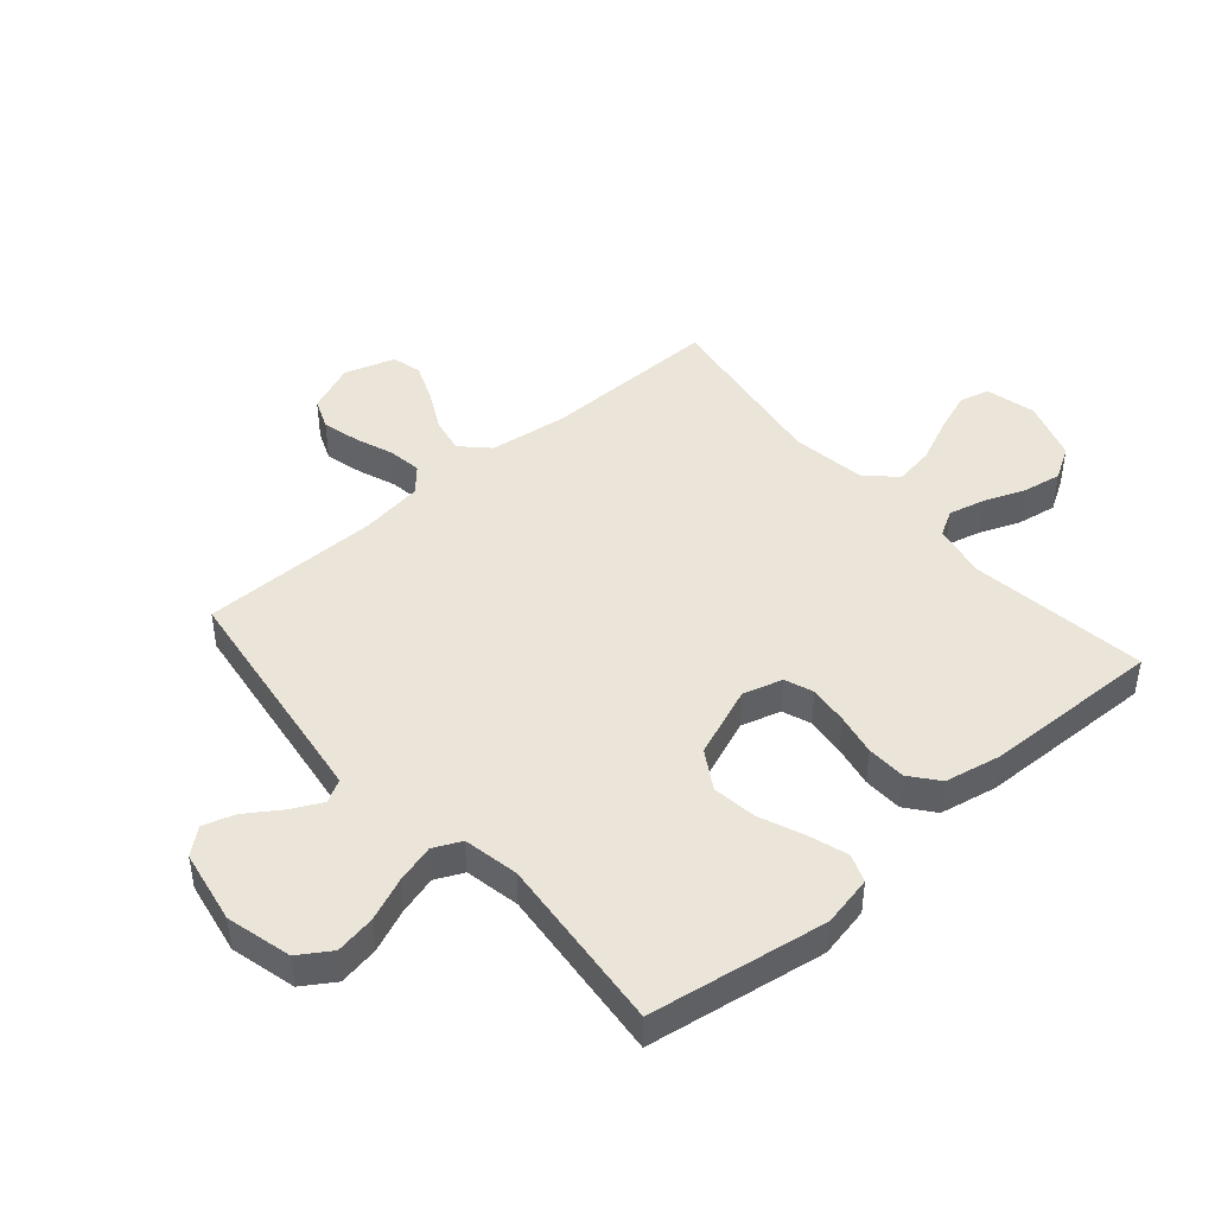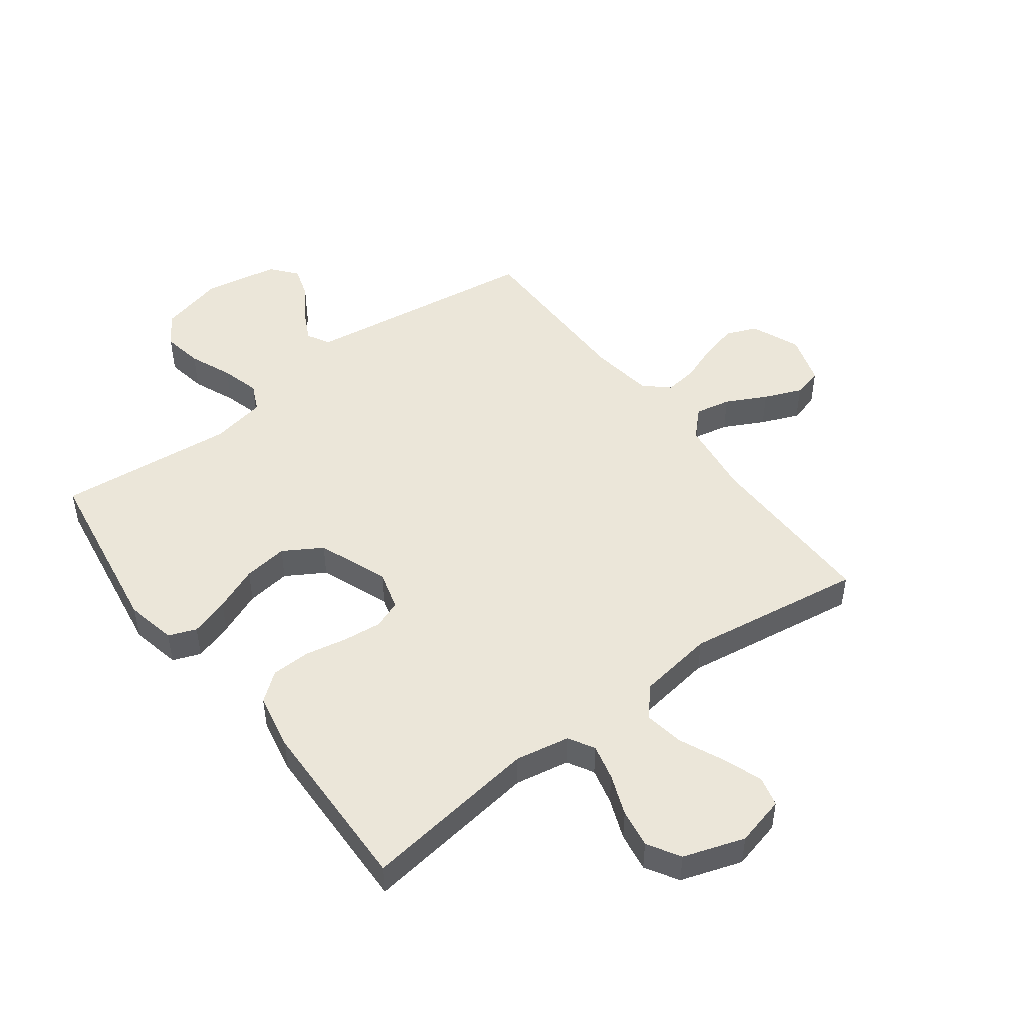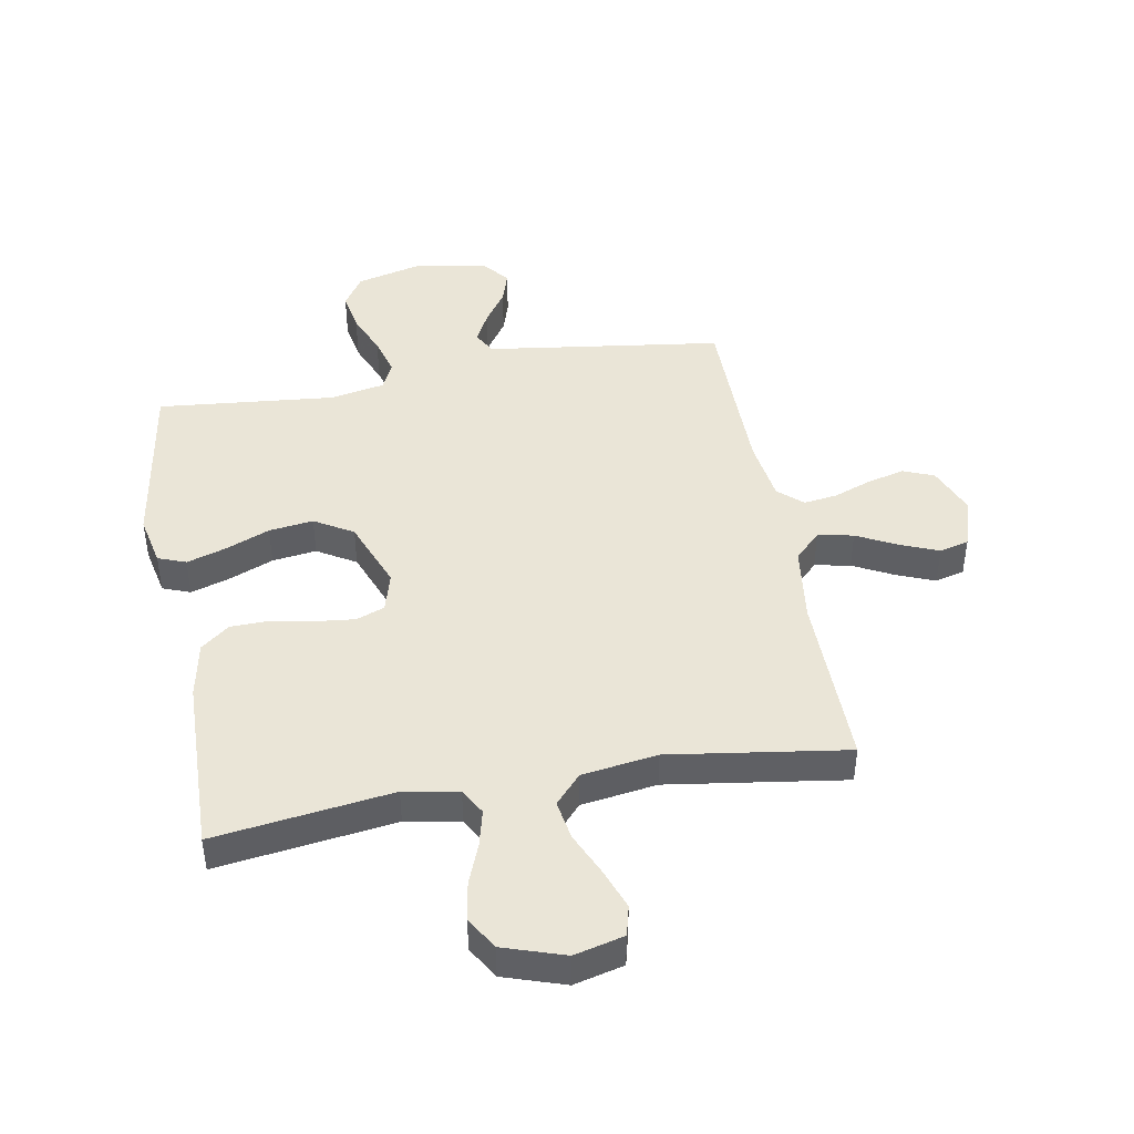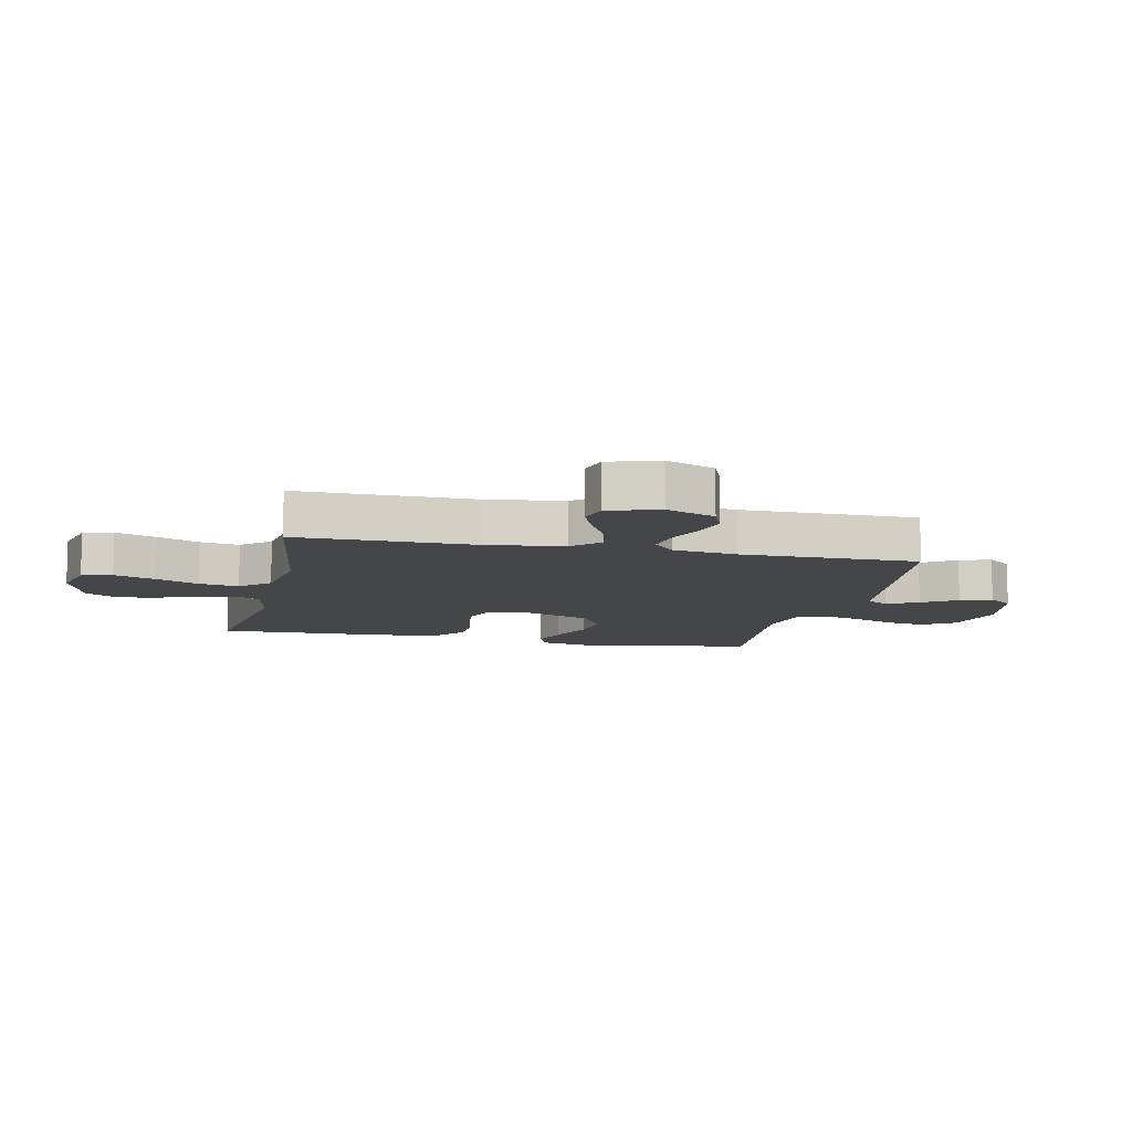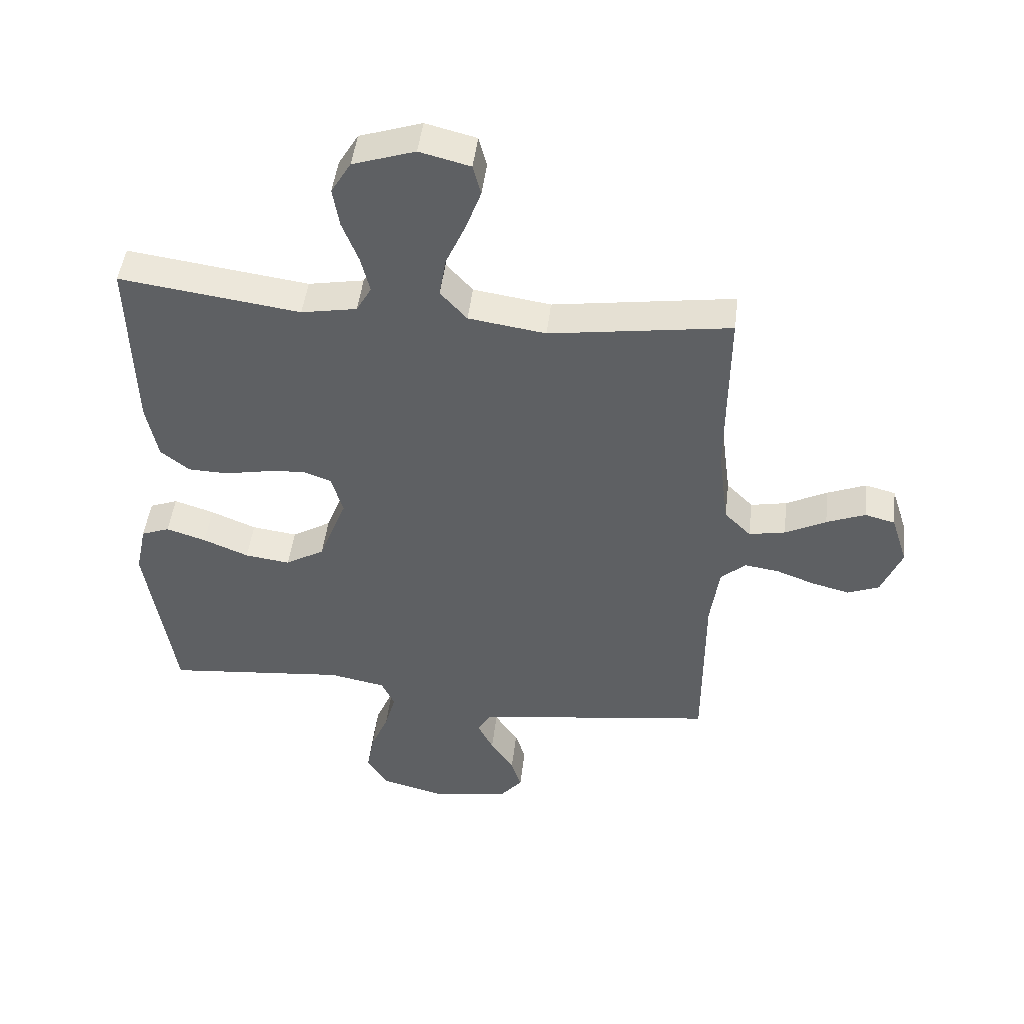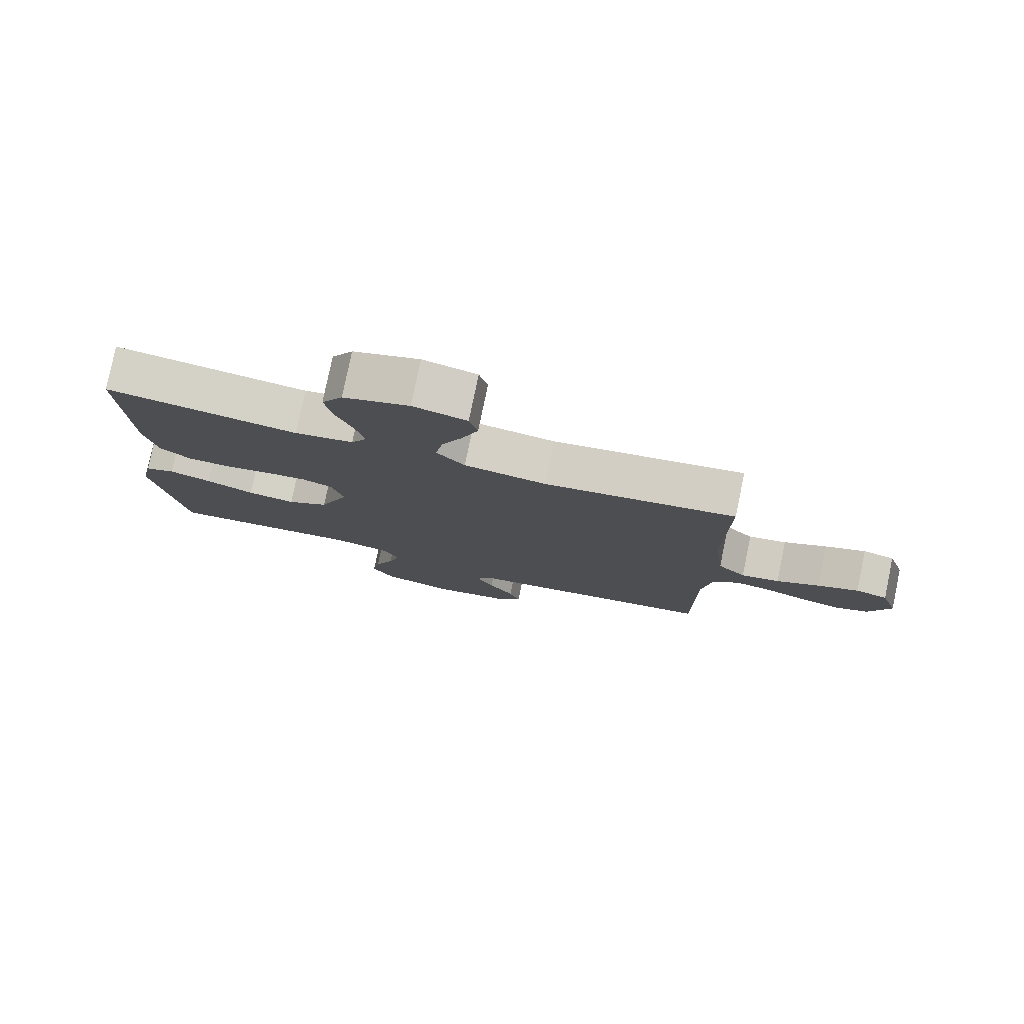
<metadata>
{"format":"obj","ext":"obj","renderer":"f3d","projection":"perspective","resolution":1024,"background":"white","views":[{"elev":45.0,"azim":-130.9,"up":"+Y"},{"elev":48.5,"azim":-36.9,"up":"+Y"},{"elev":44.2,"azim":-10.2,"up":"+Y"},{"elev":-9.7,"azim":77.6,"up":"+Y"},{"elev":46.9,"azim":6.8,"up":"+Z"},{"elev":78.9,"azim":11.7,"up":"+Z"}]}
</metadata>
<code>
v -0.5 0.07 -0.5
v -0.547 0.07 -0.2
v -0.529 0.07 -0.114
v -0.482 0.07 -0.096
v -0.416 0.07 -0.117
v -0.341 0.07 -0.148
v -0.266 0.07 -0.158
v -0.201 0.07 -0.119
v -0.155 0.07 0
v -0.174 0.07 0.067
v -0.222 0.07 0.085
v -0.288 0.07 0.078
v -0.359 0.07 0.064
v -0.425 0.07 0.066
v -0.473 0.07 0.104
v -0.492 0.07 0.2
v -0.5 0.07 0.5
v -0.2 0.07 0.459
v -0.108 0.07 0.476
v -0.083 0.07 0.52
v -0.098 0.07 0.581
v -0.125 0.07 0.65
v -0.136 0.07 0.716
v -0.103 0.07 0.771
v 0 0.07 0.805
v 0.084 0.07 0.784
v 0.097 0.07 0.733
v 0.072 0.07 0.665
v 0.039 0.07 0.591
v 0.028 0.07 0.524
v 0.072 0.07 0.475
v 0.2 0.07 0.456
v 0.5 0.07 0.5
v 0.497 0.07 0.2
v 0.514 0.07 0.069
v 0.558 0.07 0.025
v 0.618 0.07 0.037
v 0.686 0.07 0.072
v 0.75 0.07 0.098
v 0.8 0.07 0.085
v 0.827 0.07 0
v 0.793 0.07 -0.083
v 0.741 0.07 -0.104
v 0.678 0.07 -0.088
v 0.614 0.07 -0.064
v 0.557 0.07 -0.056
v 0.516 0.07 -0.093
v 0.501 0.07 -0.2
v 0.5 0.07 -0.5
v 0.2 0.07 -0.541
v 0.1 0.07 -0.555
v 0.079 0.07 -0.593
v 0.105 0.07 -0.645
v 0.144 0.07 -0.703
v 0.161 0.07 -0.757
v 0.125 0.07 -0.8
v 0 0.07 -0.823
v -0.11 0.07 -0.795
v -0.145 0.07 -0.741
v -0.133 0.07 -0.673
v -0.103 0.07 -0.601
v -0.085 0.07 -0.536
v -0.107 0.07 -0.489
v -0.2 0.07 -0.471
v -0.5 0 -0.5
v -0.547 0 -0.2
v -0.529 0 -0.114
v -0.482 0 -0.096
v -0.416 0 -0.117
v -0.341 0 -0.148
v -0.266 0 -0.158
v -0.201 0 -0.119
v -0.155 0 0
v -0.174 0 0.067
v -0.222 0 0.085
v -0.288 0 0.078
v -0.359 0 0.064
v -0.425 0 0.066
v -0.473 0 0.104
v -0.492 0 0.2
v -0.5 0 0.5
v -0.2 0 0.459
v -0.108 0 0.476
v -0.083 0 0.52
v -0.098 0 0.581
v -0.125 0 0.65
v -0.136 0 0.716
v -0.103 0 0.771
v 0 0 0.805
v 0.084 0 0.784
v 0.097 0 0.733
v 0.072 0 0.665
v 0.039 0 0.591
v 0.028 0 0.524
v 0.072 0 0.475
v 0.2 0 0.456
v 0.5 0 0.5
v 0.497 0 0.2
v 0.514 0 0.069
v 0.558 0 0.025
v 0.618 0 0.037
v 0.686 0 0.072
v 0.75 0 0.098
v 0.8 0 0.085
v 0.827 0 0
v 0.793 0 -0.083
v 0.741 0 -0.104
v 0.678 0 -0.088
v 0.614 0 -0.064
v 0.557 0 -0.056
v 0.516 0 -0.093
v 0.501 0 -0.2
v 0.5 0 -0.5
v 0.2 0 -0.541
v 0.1 0 -0.555
v 0.079 0 -0.593
v 0.105 0 -0.645
v 0.144 0 -0.703
v 0.161 0 -0.757
v 0.125 0 -0.8
v 0 0 -0.823
v -0.11 0 -0.795
v -0.145 0 -0.741
v -0.133 0 -0.673
v -0.103 0 -0.601
v -0.085 0 -0.536
v -0.107 0 -0.489
v -0.2 0 -0.471
f 59 60 61
f 58 59 61
f 57 58 61
f 56 57 61
f 55 56 61
f 54 55 61
f 53 54 61
f 52 53 61 62
f 51 52 62 63
f 48 49 50
f 50 51 63
f 48 50 63
f 47 48 63
f 43 44 45
f 42 43 45
f 41 42 45
f 40 41 45
f 39 40 45
f 38 39 45
f 37 38 45
f 36 37 45 46
f 47 63 64
f 46 47 64
f 36 46 64
f 35 36 64
f 27 28 29
f 26 27 29
f 25 26 29
f 24 25 29
f 23 24 29
f 22 23 29
f 21 22 29
f 20 21 29 30
f 19 20 30 31
f 16 17 18
f 15 16 18
f 14 15 18
f 13 14 18
f 12 13 18
f 19 31 32
f 18 19 32
f 12 18 32
f 11 12 32
f 4 5 6
f 3 4 6
f 2 3 6
f 1 2 6
f 64 1 6
f 64 6 7
f 64 7 8
f 35 64 8
f 34 35 8
f 32 33 34
f 11 32 34
f 10 11 34
f 9 10 34
f 8 9 34
f 125 124 123
f 125 123 122
f 125 122 121
f 125 121 120
f 125 120 119
f 125 119 118
f 125 118 117
f 126 125 117 116
f 127 126 116 115
f 114 113 112
f 127 115 114
f 127 114 112
f 127 112 111
f 109 108 107
f 109 107 106
f 109 106 105
f 109 105 104
f 109 104 103
f 109 103 102
f 109 102 101
f 110 109 101 100
f 128 127 111
f 128 111 110
f 128 110 100
f 128 100 99
f 93 92 91
f 93 91 90
f 93 90 89
f 93 89 88
f 93 88 87
f 93 87 86
f 93 86 85
f 94 93 85 84
f 95 94 84 83
f 82 81 80
f 82 80 79
f 82 79 78
f 82 78 77
f 82 77 76
f 96 95 83
f 96 83 82
f 96 82 76
f 96 76 75
f 70 69 68
f 70 68 67
f 70 67 66
f 70 66 65
f 70 65 128
f 71 70 128
f 72 71 128
f 72 128 99
f 72 99 98
f 98 97 96
f 98 96 75
f 98 75 74
f 98 74 73
f 98 73 72
f 1 65 66 2
f 2 66 67 3
f 3 67 68 4
f 4 68 69 5
f 5 69 70 6
f 6 70 71 7
f 7 71 72 8
f 8 72 73 9
f 9 73 74 10
f 10 74 75 11
f 11 75 76 12
f 12 76 77 13
f 13 77 78 14
f 14 78 79 15
f 15 79 80 16
f 16 80 81 17
f 17 81 82 18
f 18 82 83 19
f 19 83 84 20
f 20 84 85 21
f 21 85 86 22
f 22 86 87 23
f 23 87 88 24
f 24 88 89 25
f 25 89 90 26
f 26 90 91 27
f 27 91 92 28
f 28 92 93 29
f 29 93 94 30
f 30 94 95 31
f 31 95 96 32
f 32 96 97 33
f 33 97 98 34
f 34 98 99 35
f 35 99 100 36
f 36 100 101 37
f 37 101 102 38
f 38 102 103 39
f 39 103 104 40
f 40 104 105 41
f 41 105 106 42
f 42 106 107 43
f 43 107 108 44
f 44 108 109 45
f 45 109 110 46
f 46 110 111 47
f 47 111 112 48
f 48 112 113 49
f 49 113 114 50
f 50 114 115 51
f 51 115 116 52
f 52 116 117 53
f 53 117 118 54
f 54 118 119 55
f 55 119 120 56
f 56 120 121 57
f 57 121 122 58
f 58 122 123 59
f 59 123 124 60
f 60 124 125 61
f 61 125 126 62
f 62 126 127 63
f 63 127 128 64
f 64 128 65 1

</code>
